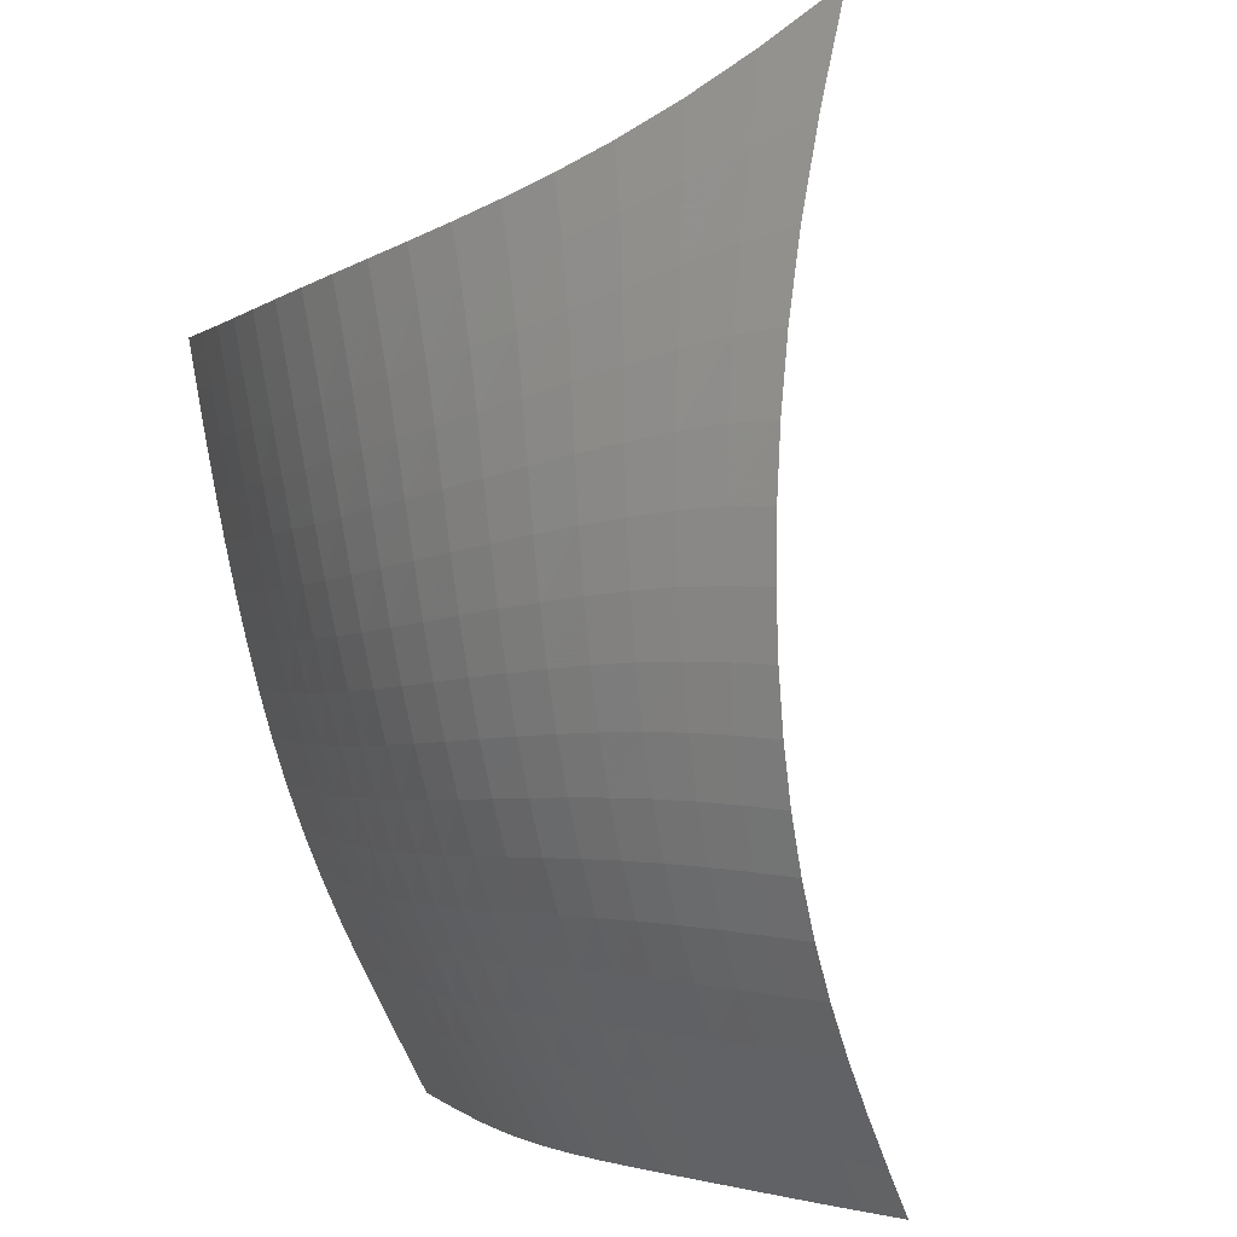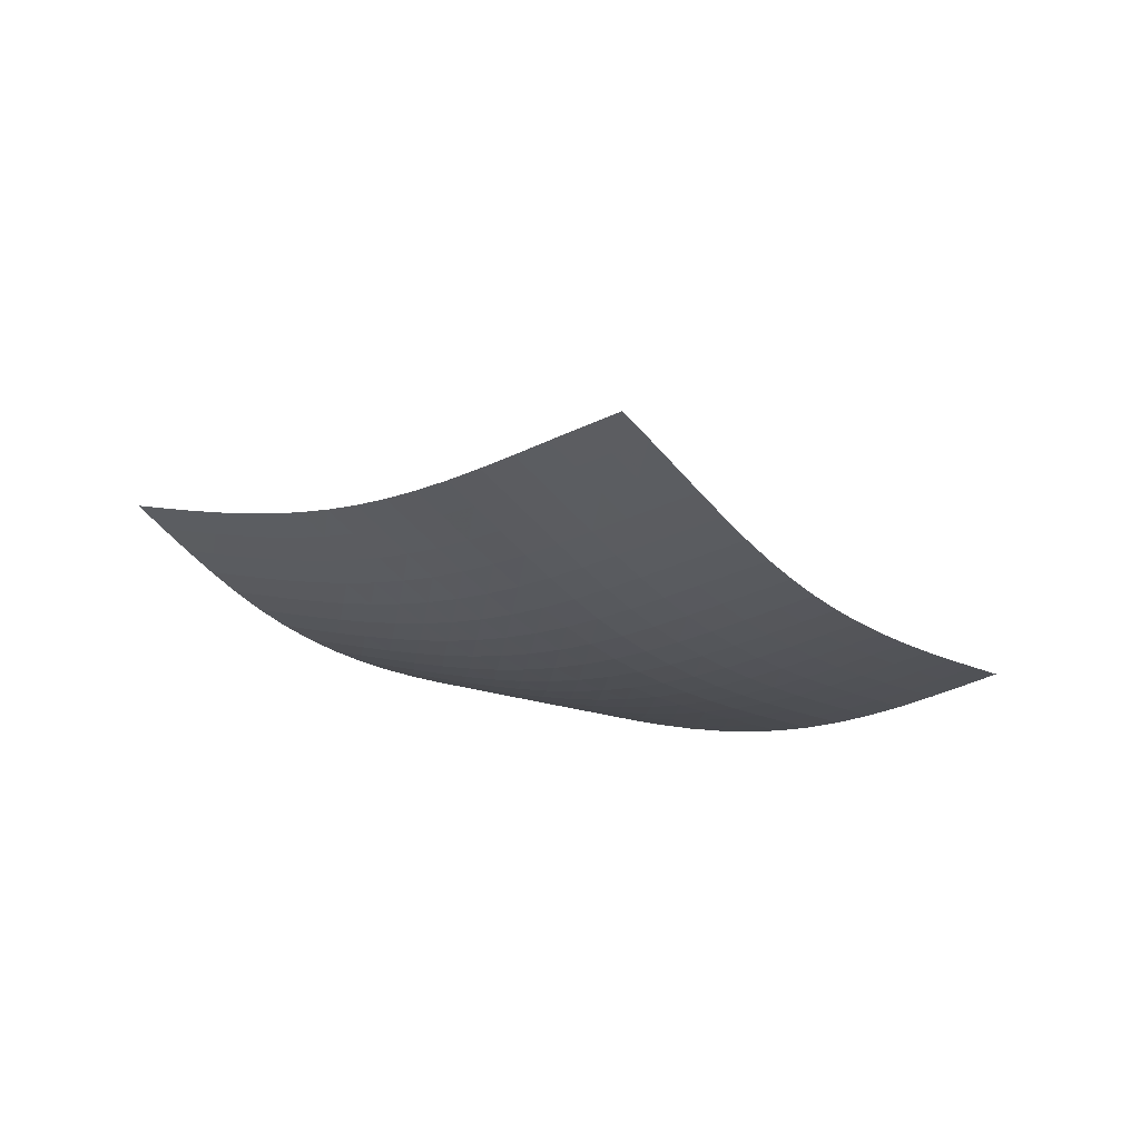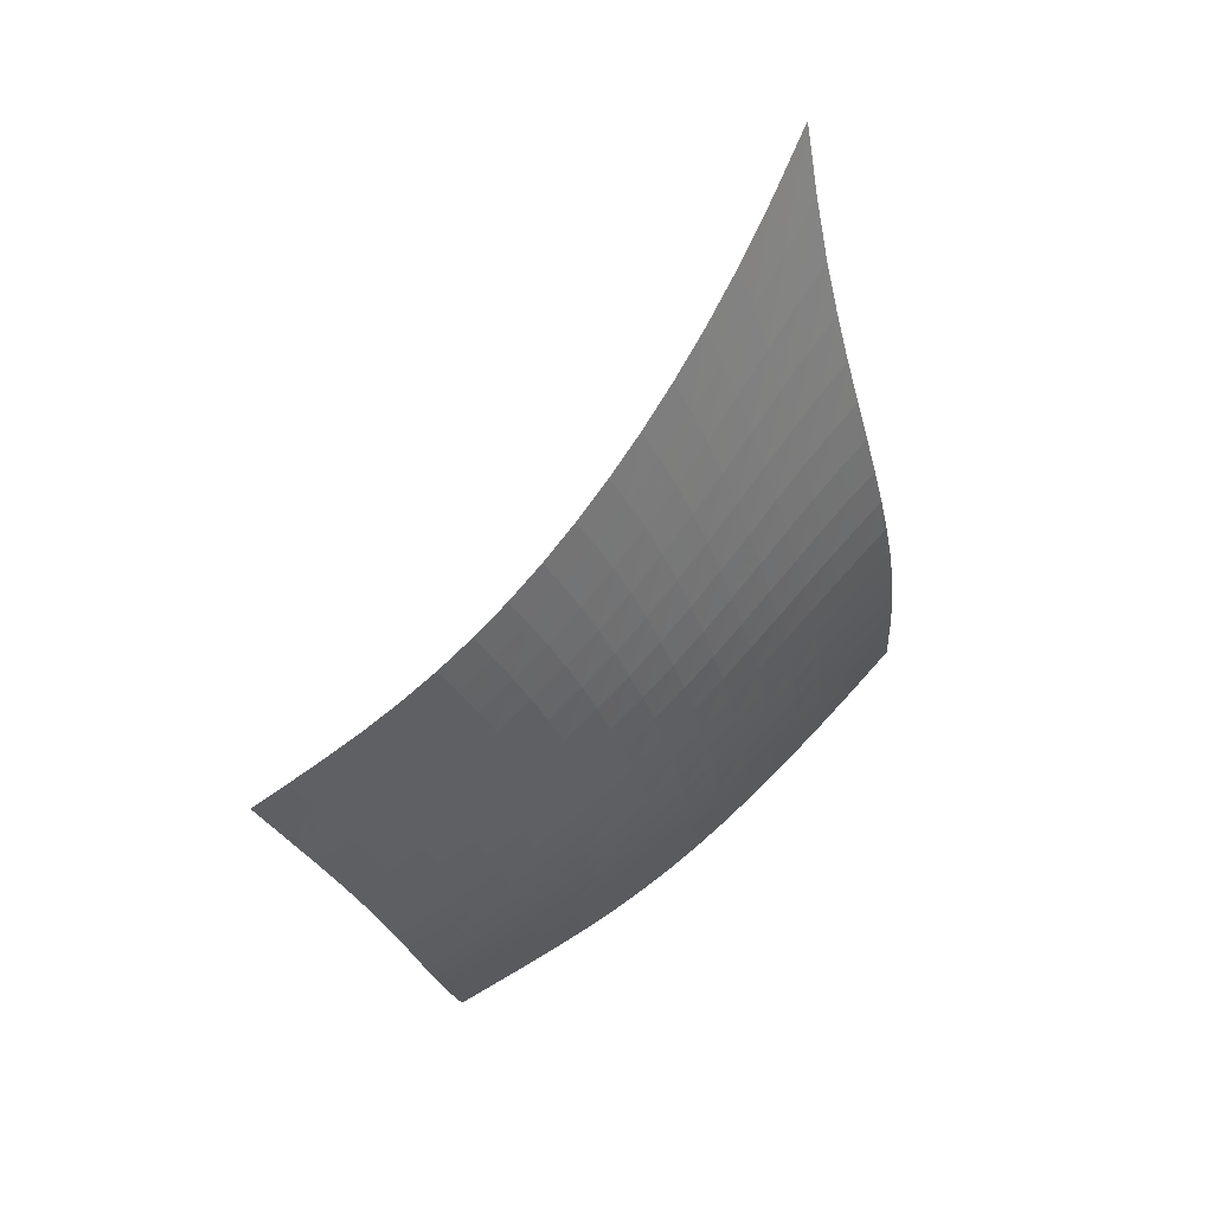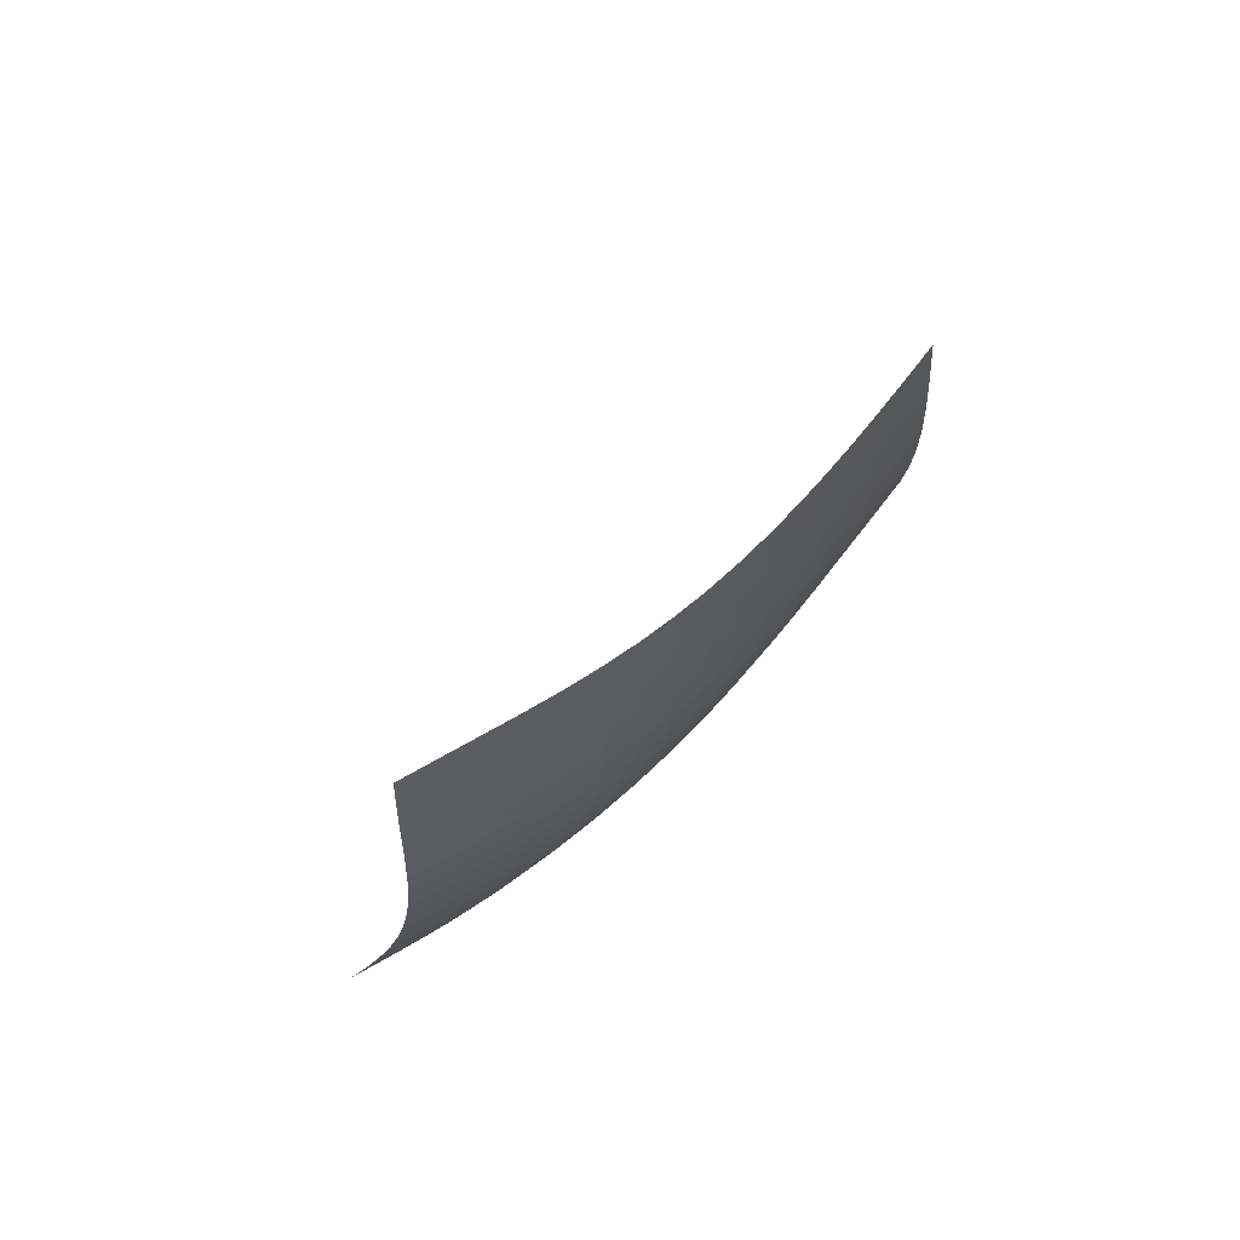
<metadata>
{"format":"obj","ext":"obj","renderer":"f3d","projection":"perspective","resolution":1024,"background":"white","views":[{"elev":-65.0,"azim":144.3,"up":"+Z"},{"elev":-79.9,"azim":-56.3,"up":"+Y"},{"elev":11.9,"azim":90.5,"up":"+Y"},{"elev":-58.9,"azim":7.2,"up":"+Y"}]}
</metadata>
<code>
v -6.503 -0.01865 6.503
v -3.805 -12.14 16.52
v -16.52 -12.14 3.805
v -13.41 -19.48 13.41
v -15.84 -11.69 3.841
v -15.16 -11.22 3.881
v -14.48 -10.73 3.93
v -13.81 -10.21 3.995
v -13.15 -9.662 4.085
v -12.5 -9.071 4.203
v -11.88 -8.442 4.352
v -11.26 -7.772 4.531
v -10.67 -7.062 4.739
v -10.08 -6.308 4.969
v -9.503 -5.505 5.218
v -8.927 -4.638 5.479
v -8.347 -3.689 5.745
v -7.755 -2.625 6.011
v -7.141 -1.405 6.265
v -6.265 -1.405 7.141
v -6.011 -2.625 7.755
v -5.745 -3.689 8.347
v -5.479 -4.638 8.927
v -5.218 -5.505 9.503
v -4.969 -6.308 10.08
v -4.739 -7.062 10.67
v -4.531 -7.772 11.26
v -4.352 -8.442 11.88
v -4.203 -9.071 12.5
v -4.085 -9.662 13.15
v -3.995 -10.21 13.81
v -3.93 -10.73 14.48
v -3.881 -11.22 15.16
v -3.841 -11.69 15.84
v -4.334 -12.66 16.2
v -4.862 -13.17 15.88
v -5.39 -13.67 15.57
v -5.922 -14.16 15.29
v -6.459 -14.65 15.02
v -7.004 -15.13 14.77
v -7.562 -15.61 14.55
v -8.136 -16.08 14.36
v -8.729 -16.54 14.19
v -9.344 -17 14.04
v -9.982 -17.44 13.92
v -10.64 -17.87 13.81
v -11.32 -18.28 13.71
v -12.01 -18.69 13.62
v -12.71 -19.09 13.52
v -13.52 -19.09 12.71
v -13.62 -18.69 12.01
v -13.71 -18.28 11.32
v -13.81 -17.87 10.64
v -13.92 -17.44 9.982
v -14.04 -17 9.344
v -14.19 -16.54 8.729
v -14.36 -16.08 8.136
v -14.55 -15.61 7.562
v -14.77 -15.13 7.004
v -15.02 -14.65 6.459
v -15.29 -14.16 5.922
v -15.57 -13.67 5.39
v -15.88 -13.17 4.862
v -16.2 -12.66 4.334
v -6.849 -2.375 6.849
v -7.434 -3.387 6.571
v -8.011 -4.339 6.295
v -8.583 -5.225 6.023
v -9.156 -6.056 5.76
v -9.734 -6.838 5.511
v -10.32 -7.58 5.28
v -10.92 -8.283 5.072
v -11.53 -8.949 4.892
v -12.17 -9.578 4.741
v -12.81 -10.17 4.621
v -13.48 -10.72 4.529
v -14.15 -11.24 4.462
v -14.83 -11.73 4.412
v -15.52 -12.2 4.371
v -6.571 -3.387 7.434
v -7.133 -4.219 7.133
v -7.695 -5.055 6.845
v -8.258 -5.867 6.567
v -8.826 -6.65 6.301
v -9.401 -7.401 6.051
v -9.987 -8.122 5.82
v -10.59 -8.811 5.613
v -11.2 -9.469 5.432
v -11.84 -10.09 5.281
v -12.49 -10.68 5.159
v -13.15 -11.23 5.066
v -13.83 -11.75 4.997
v -14.51 -12.24 4.944
v -15.2 -12.71 4.901
v -6.295 -4.339 8.011
v -6.845 -5.055 7.695
v -7.396 -5.799 7.396
v -7.951 -6.544 7.112
v -8.514 -7.277 6.843
v -9.086 -7.994 6.592
v -9.671 -8.689 6.361
v -10.27 -9.36 6.154
v -10.89 -10 5.974
v -11.52 -10.62 5.823
v -12.17 -11.2 5.701
v -12.84 -11.74 5.607
v -13.52 -12.26 5.535
v -14.2 -12.75 5.48
v -14.89 -13.21 5.433
v -6.023 -5.225 8.583
v -6.567 -5.867 8.258
v -7.112 -6.544 7.951
v -7.662 -7.234 7.662
v -8.22 -7.924 7.39
v -8.789 -8.606 7.137
v -9.372 -9.275 6.906
v -9.971 -9.924 6.7
v -10.59 -10.55 6.521
v -11.22 -11.15 6.37
v -11.88 -11.72 6.249
v -12.54 -12.26 6.154
v -13.22 -12.77 6.08
v -13.91 -13.25 6.021
v -14.6 -13.71 5.97
v -5.76 -6.056 9.156
v -6.301 -6.65 8.826
v -6.843 -7.277 8.514
v -7.39 -7.924 8.22
v -7.945 -8.577 7.945
v -8.512 -9.228 7.691
v -9.094 -9.871 7.459
v -9.693 -10.5 7.254
v -10.31 -11.11 7.076
v -10.95 -11.69 6.926
v -11.6 -12.25 6.805
v -12.27 -12.78 6.708
v -12.95 -13.27 6.632
v -13.64 -13.75 6.569
v -14.33 -14.2 6.513
v -5.511 -6.838 9.734
v -6.051 -7.401 9.401
v -6.592 -7.994 9.086
v -7.137 -8.606 8.789
v -7.691 -9.228 8.512
v -8.257 -9.852 8.257
v -8.838 -10.47 8.025
v -9.437 -11.08 7.82
v -10.05 -11.67 7.642
v -10.69 -12.24 7.494
v -11.35 -12.78 7.372
v -12.02 -13.29 7.275
v -12.7 -13.78 7.196
v -13.39 -14.25 7.128
v -14.08 -14.69 7.066
v -5.28 -7.58 10.32
v -5.82 -8.122 9.987
v -6.361 -8.689 9.671
v -6.906 -9.275 9.372
v -7.459 -9.871 9.094
v -8.025 -10.47 8.838
v -8.607 -11.07 8.607
v -9.205 -11.65 8.401
v -9.823 -12.23 8.224
v -10.46 -12.78 8.076
v -11.12 -13.31 7.954
v -11.79 -13.81 7.855
v -12.47 -14.29 7.773
v -13.16 -14.74 7.701
v -13.86 -15.18 7.632
v -5.072 -8.283 10.92
v -5.613 -8.811 10.59
v -6.154 -9.36 10.27
v -6.7 -9.924 9.971
v -7.254 -10.5 9.693
v -7.82 -11.08 9.437
v -8.401 -11.65 9.205
v -9.001 -12.22 9.001
v -9.619 -12.78 8.824
v -10.26 -13.31 8.675
v -10.91 -13.83 8.553
v -11.59 -14.32 8.452
v -12.27 -14.78 8.367
v -12.96 -15.23 8.29
v -13.66 -15.66 8.214
v -4.892 -8.949 11.53
v -5.432 -9.469 11.2
v -5.974 -10 10.89
v -6.521 -10.55 10.59
v -7.076 -11.11 10.31
v -7.642 -11.67 10.05
v -8.224 -12.23 9.823
v -8.824 -12.78 9.619
v -9.443 -13.32 9.443
v -10.08 -13.84 9.294
v -10.74 -14.34 9.171
v -11.41 -14.82 9.068
v -12.1 -15.27 8.98
v -12.79 -15.71 8.898
v -13.49 -16.13 8.815
v -4.741 -9.578 12.17
v -5.281 -10.09 11.84
v -5.823 -10.62 11.52
v -6.37 -11.15 11.22
v -6.926 -11.69 10.95
v -7.494 -12.24 10.69
v -8.076 -12.78 10.46
v -8.675 -13.31 10.26
v -9.294 -13.84 10.08
v -9.933 -14.34 9.933
v -10.59 -14.83 9.809
v -11.26 -15.3 9.704
v -11.95 -15.75 9.613
v -12.64 -16.17 9.527
v -13.34 -16.59 9.438
v -4.621 -10.17 12.81
v -5.159 -10.68 12.49
v -5.701 -11.2 12.17
v -6.249 -11.72 11.88
v -6.805 -12.25 11.6
v -7.372 -12.78 11.35
v -7.954 -13.31 11.12
v -8.553 -13.83 10.91
v -9.171 -14.34 10.74
v -9.809 -14.83 10.59
v -10.47 -15.31 10.47
v -11.14 -15.77 10.36
v -11.82 -16.2 10.27
v -12.52 -16.63 10.18
v -13.22 -17.04 10.08
v -4.529 -10.72 13.48
v -5.066 -11.23 13.15
v -5.607 -11.74 12.84
v -6.154 -12.26 12.54
v -6.708 -12.78 12.27
v -7.275 -13.29 12.02
v -7.855 -13.81 11.79
v -8.452 -14.32 11.59
v -9.068 -14.82 11.41
v -9.704 -15.3 11.26
v -10.36 -15.77 11.14
v -11.03 -16.21 11.03
v -11.72 -16.64 10.94
v -12.41 -17.06 10.84
v -13.11 -17.47 10.75
v -4.462 -11.24 14.15
v -4.997 -11.75 13.83
v -5.535 -12.26 13.52
v -6.08 -12.77 13.22
v -6.632 -13.27 12.95
v -7.196 -13.78 12.7
v -7.773 -14.29 12.47
v -8.367 -14.78 12.27
v -8.98 -15.27 12.1
v -9.613 -15.75 11.95
v -10.27 -16.2 11.82
v -10.94 -16.64 11.72
v -11.62 -17.07 11.62
v -12.31 -17.48 11.53
v -13.01 -17.88 11.43
v -4.412 -11.73 14.83
v -4.944 -12.24 14.51
v -5.48 -12.75 14.2
v -6.021 -13.25 13.91
v -6.569 -13.75 13.64
v -7.128 -14.25 13.39
v -7.701 -14.74 13.16
v -8.29 -15.23 12.96
v -8.898 -15.71 12.79
v -9.527 -16.17 12.64
v -10.18 -16.63 12.52
v -10.84 -17.06 12.41
v -11.53 -17.48 12.31
v -12.22 -17.89 12.22
v -12.92 -18.29 12.12
v -4.371 -12.2 15.52
v -4.901 -12.71 15.2
v -5.433 -13.21 14.89
v -5.97 -13.71 14.6
v -6.513 -14.2 14.33
v -7.066 -14.69 14.08
v -7.632 -15.18 13.86
v -8.214 -15.66 13.66
v -8.815 -16.13 13.49
v -9.438 -16.59 13.34
v -10.08 -17.04 13.22
v -10.75 -17.47 13.11
v -11.43 -17.88 13.01
v -12.12 -18.29 12.92
v -12.82 -18.69 12.82
f 289 49 4
f 289 4 50
f 5 79 64
f 5 64 3
f 79 94 63
f 79 63 64
f 94 109 62
f 94 62 63
f 109 124 61
f 109 61 62
f 124 139 60
f 124 60 61
f 139 154 59
f 139 59 60
f 154 169 58
f 154 58 59
f 169 184 57
f 169 57 58
f 184 199 56
f 184 56 57
f 199 214 55
f 199 55 56
f 214 229 54
f 214 54 55
f 229 244 53
f 229 53 54
f 244 259 52
f 244 52 53
f 259 274 51
f 259 51 52
f 274 289 50
f 274 50 51
f 1 20 65
f 1 65 19
f 19 65 66
f 19 66 18
f 18 66 67
f 18 67 17
f 17 67 68
f 17 68 16
f 16 68 69
f 16 69 15
f 15 69 70
f 15 70 14
f 14 70 71
f 14 71 13
f 13 71 72
f 13 72 12
f 12 72 73
f 12 73 11
f 11 73 74
f 11 74 10
f 10 74 75
f 10 75 9
f 9 75 76
f 9 76 8
f 8 76 77
f 8 77 7
f 7 77 78
f 7 78 6
f 6 78 79
f 6 79 5
f 20 21 80
f 20 80 65
f 65 80 81
f 65 81 66
f 66 81 82
f 66 82 67
f 67 82 83
f 67 83 68
f 68 83 84
f 68 84 69
f 69 84 85
f 69 85 70
f 70 85 86
f 70 86 71
f 71 86 87
f 71 87 72
f 72 87 88
f 72 88 73
f 73 88 89
f 73 89 74
f 74 89 90
f 74 90 75
f 75 90 91
f 75 91 76
f 76 91 92
f 76 92 77
f 77 92 93
f 77 93 78
f 78 93 94
f 78 94 79
f 21 22 95
f 21 95 80
f 80 95 96
f 80 96 81
f 81 96 97
f 81 97 82
f 82 97 98
f 82 98 83
f 83 98 99
f 83 99 84
f 84 99 100
f 84 100 85
f 85 100 101
f 85 101 86
f 86 101 102
f 86 102 87
f 87 102 103
f 87 103 88
f 88 103 104
f 88 104 89
f 89 104 105
f 89 105 90
f 90 105 106
f 90 106 91
f 91 106 107
f 91 107 92
f 92 107 108
f 92 108 93
f 93 108 109
f 93 109 94
f 22 23 110
f 22 110 95
f 95 110 111
f 95 111 96
f 96 111 112
f 96 112 97
f 97 112 113
f 97 113 98
f 98 113 114
f 98 114 99
f 99 114 115
f 99 115 100
f 100 115 116
f 100 116 101
f 101 116 117
f 101 117 102
f 102 117 118
f 102 118 103
f 103 118 119
f 103 119 104
f 104 119 120
f 104 120 105
f 105 120 121
f 105 121 106
f 106 121 122
f 106 122 107
f 107 122 123
f 107 123 108
f 108 123 124
f 108 124 109
f 23 24 125
f 23 125 110
f 110 125 126
f 110 126 111
f 111 126 127
f 111 127 112
f 112 127 128
f 112 128 113
f 113 128 129
f 113 129 114
f 114 129 130
f 114 130 115
f 115 130 131
f 115 131 116
f 116 131 132
f 116 132 117
f 117 132 133
f 117 133 118
f 118 133 134
f 118 134 119
f 119 134 135
f 119 135 120
f 120 135 136
f 120 136 121
f 121 136 137
f 121 137 122
f 122 137 138
f 122 138 123
f 123 138 139
f 123 139 124
f 24 25 140
f 24 140 125
f 125 140 141
f 125 141 126
f 126 141 142
f 126 142 127
f 127 142 143
f 127 143 128
f 128 143 144
f 128 144 129
f 129 144 145
f 129 145 130
f 130 145 146
f 130 146 131
f 131 146 147
f 131 147 132
f 132 147 148
f 132 148 133
f 133 148 149
f 133 149 134
f 134 149 150
f 134 150 135
f 135 150 151
f 135 151 136
f 136 151 152
f 136 152 137
f 137 152 153
f 137 153 138
f 138 153 154
f 138 154 139
f 25 26 155
f 25 155 140
f 140 155 156
f 140 156 141
f 141 156 157
f 141 157 142
f 142 157 158
f 142 158 143
f 143 158 159
f 143 159 144
f 144 159 160
f 144 160 145
f 145 160 161
f 145 161 146
f 146 161 162
f 146 162 147
f 147 162 163
f 147 163 148
f 148 163 164
f 148 164 149
f 149 164 165
f 149 165 150
f 150 165 166
f 150 166 151
f 151 166 167
f 151 167 152
f 152 167 168
f 152 168 153
f 153 168 169
f 153 169 154
f 26 27 170
f 26 170 155
f 155 170 171
f 155 171 156
f 156 171 172
f 156 172 157
f 157 172 173
f 157 173 158
f 158 173 174
f 158 174 159
f 159 174 175
f 159 175 160
f 160 175 176
f 160 176 161
f 161 176 177
f 161 177 162
f 162 177 178
f 162 178 163
f 163 178 179
f 163 179 164
f 164 179 180
f 164 180 165
f 165 180 181
f 165 181 166
f 166 181 182
f 166 182 167
f 167 182 183
f 167 183 168
f 168 183 184
f 168 184 169
f 27 28 185
f 27 185 170
f 170 185 186
f 170 186 171
f 171 186 187
f 171 187 172
f 172 187 188
f 172 188 173
f 173 188 189
f 173 189 174
f 174 189 190
f 174 190 175
f 175 190 191
f 175 191 176
f 176 191 192
f 176 192 177
f 177 192 193
f 177 193 178
f 178 193 194
f 178 194 179
f 179 194 195
f 179 195 180
f 180 195 196
f 180 196 181
f 181 196 197
f 181 197 182
f 182 197 198
f 182 198 183
f 183 198 199
f 183 199 184
f 28 29 200
f 28 200 185
f 185 200 201
f 185 201 186
f 186 201 202
f 186 202 187
f 187 202 203
f 187 203 188
f 188 203 204
f 188 204 189
f 189 204 205
f 189 205 190
f 190 205 206
f 190 206 191
f 191 206 207
f 191 207 192
f 192 207 208
f 192 208 193
f 193 208 209
f 193 209 194
f 194 209 210
f 194 210 195
f 195 210 211
f 195 211 196
f 196 211 212
f 196 212 197
f 197 212 213
f 197 213 198
f 198 213 214
f 198 214 199
f 29 30 215
f 29 215 200
f 200 215 216
f 200 216 201
f 201 216 217
f 201 217 202
f 202 217 218
f 202 218 203
f 203 218 219
f 203 219 204
f 204 219 220
f 204 220 205
f 205 220 221
f 205 221 206
f 206 221 222
f 206 222 207
f 207 222 223
f 207 223 208
f 208 223 224
f 208 224 209
f 209 224 225
f 209 225 210
f 210 225 226
f 210 226 211
f 211 226 227
f 211 227 212
f 212 227 228
f 212 228 213
f 213 228 229
f 213 229 214
f 30 31 230
f 30 230 215
f 215 230 231
f 215 231 216
f 216 231 232
f 216 232 217
f 217 232 233
f 217 233 218
f 218 233 234
f 218 234 219
f 219 234 235
f 219 235 220
f 220 235 236
f 220 236 221
f 221 236 237
f 221 237 222
f 222 237 238
f 222 238 223
f 223 238 239
f 223 239 224
f 224 239 240
f 224 240 225
f 225 240 241
f 225 241 226
f 226 241 242
f 226 242 227
f 227 242 243
f 227 243 228
f 228 243 244
f 228 244 229
f 31 32 245
f 31 245 230
f 230 245 246
f 230 246 231
f 231 246 247
f 231 247 232
f 232 247 248
f 232 248 233
f 233 248 249
f 233 249 234
f 234 249 250
f 234 250 235
f 235 250 251
f 235 251 236
f 236 251 252
f 236 252 237
f 237 252 253
f 237 253 238
f 238 253 254
f 238 254 239
f 239 254 255
f 239 255 240
f 240 255 256
f 240 256 241
f 241 256 257
f 241 257 242
f 242 257 258
f 242 258 243
f 243 258 259
f 243 259 244
f 32 33 260
f 32 260 245
f 245 260 261
f 245 261 246
f 246 261 262
f 246 262 247
f 247 262 263
f 247 263 248
f 248 263 264
f 248 264 249
f 249 264 265
f 249 265 250
f 250 265 266
f 250 266 251
f 251 266 267
f 251 267 252
f 252 267 268
f 252 268 253
f 253 268 269
f 253 269 254
f 254 269 270
f 254 270 255
f 255 270 271
f 255 271 256
f 256 271 272
f 256 272 257
f 257 272 273
f 257 273 258
f 258 273 274
f 258 274 259
f 33 34 275
f 33 275 260
f 260 275 276
f 260 276 261
f 261 276 277
f 261 277 262
f 262 277 278
f 262 278 263
f 263 278 279
f 263 279 264
f 264 279 280
f 264 280 265
f 265 280 281
f 265 281 266
f 266 281 282
f 266 282 267
f 267 282 283
f 267 283 268
f 268 283 284
f 268 284 269
f 269 284 285
f 269 285 270
f 270 285 286
f 270 286 271
f 271 286 287
f 271 287 272
f 272 287 288
f 272 288 273
f 273 288 289
f 273 289 274
f 34 2 35
f 34 35 275
f 275 35 36
f 275 36 276
f 276 36 37
f 276 37 277
f 277 37 38
f 277 38 278
f 278 38 39
f 278 39 279
f 279 39 40
f 279 40 280
f 280 40 41
f 280 41 281
f 281 41 42
f 281 42 282
f 282 42 43
f 282 43 283
f 283 43 44
f 283 44 284
f 284 44 45
f 284 45 285
f 285 45 46
f 285 46 286
f 286 46 47
f 286 47 287
f 287 47 48
f 287 48 288
f 288 48 49
f 288 49 289

</code>
